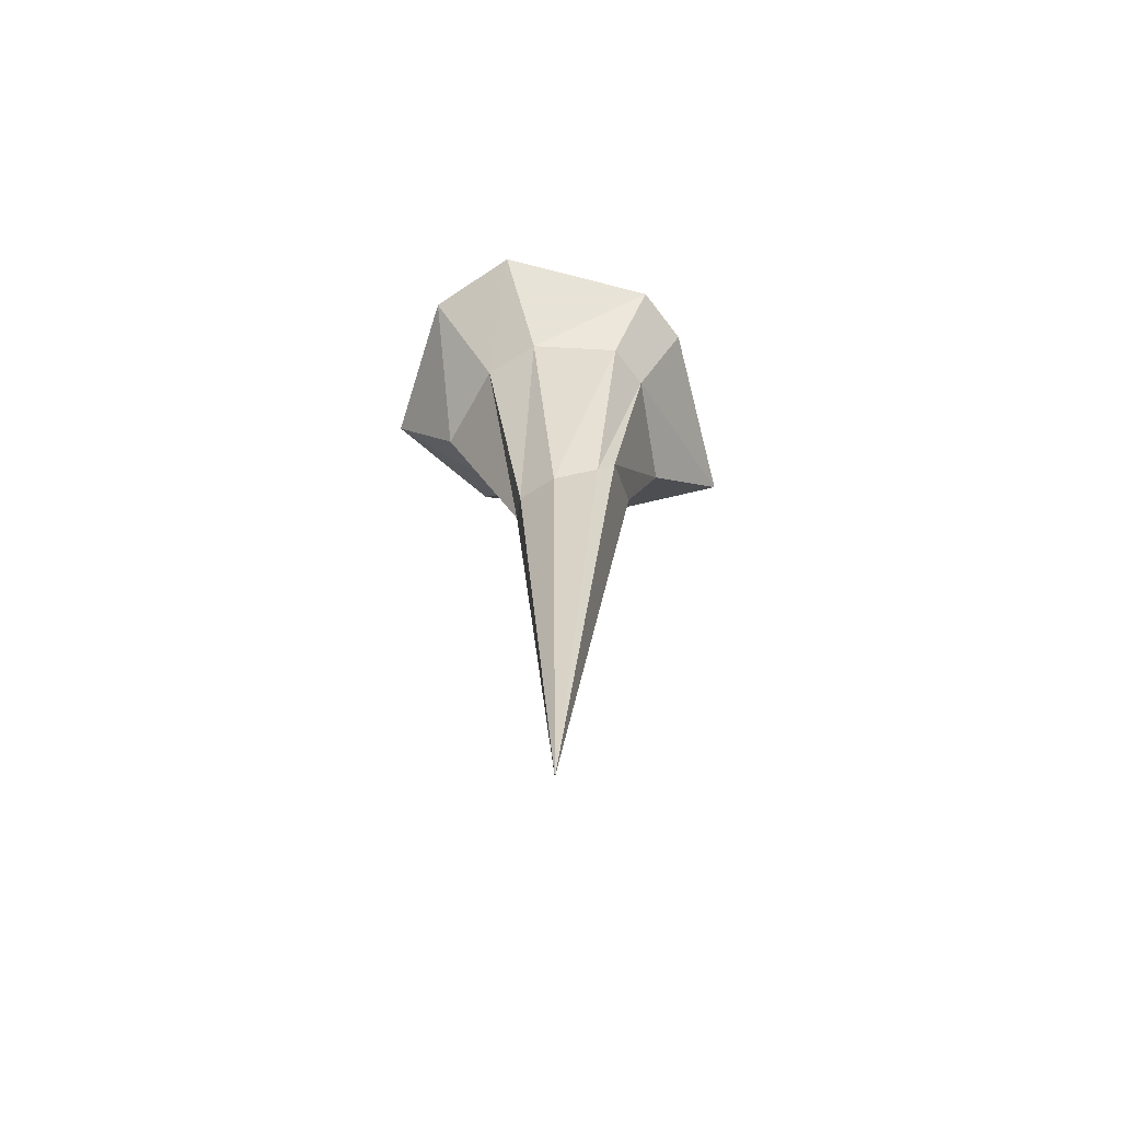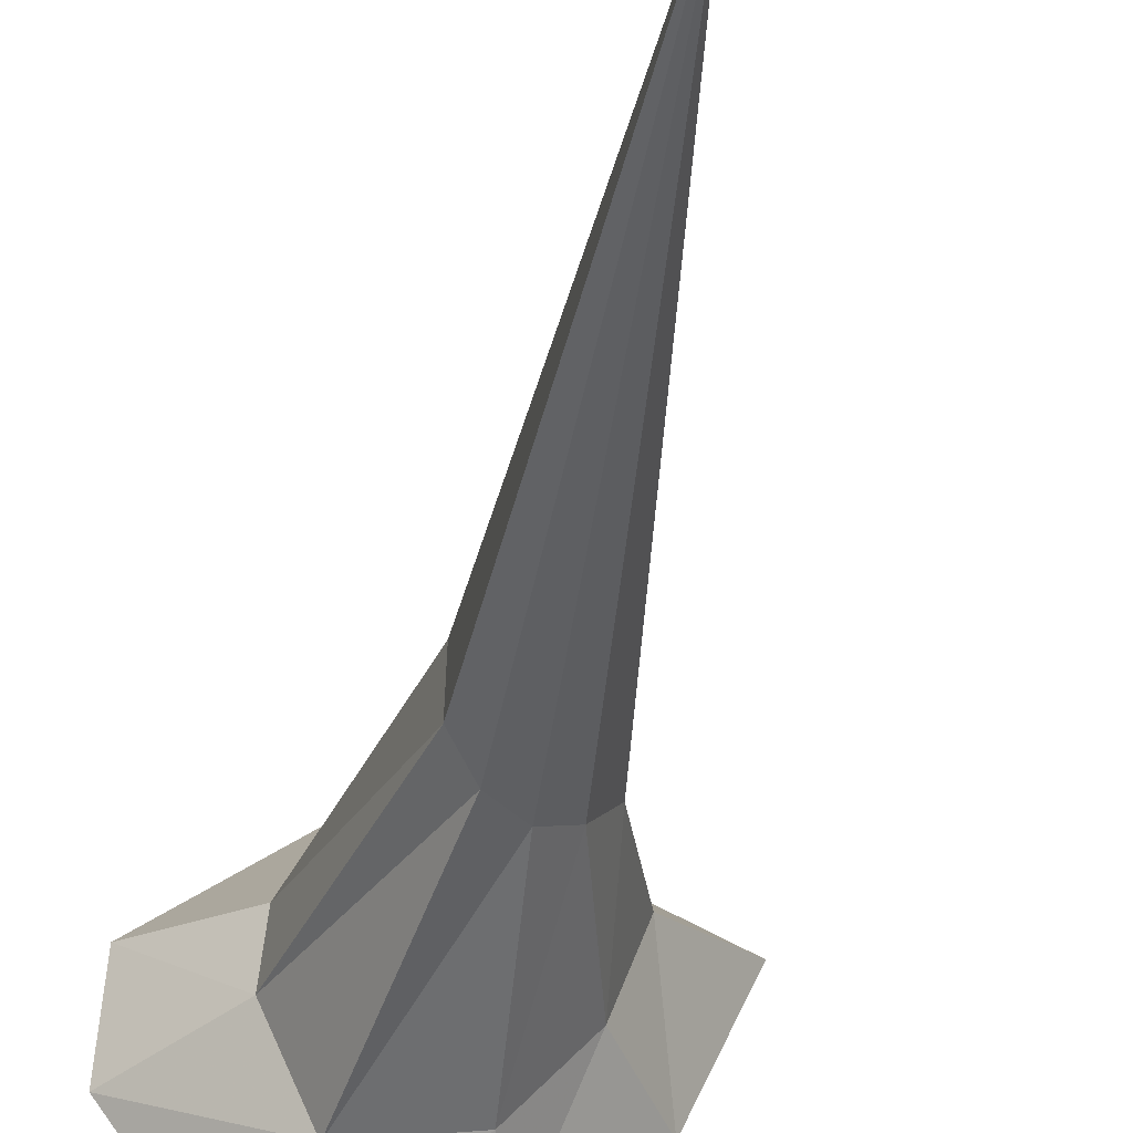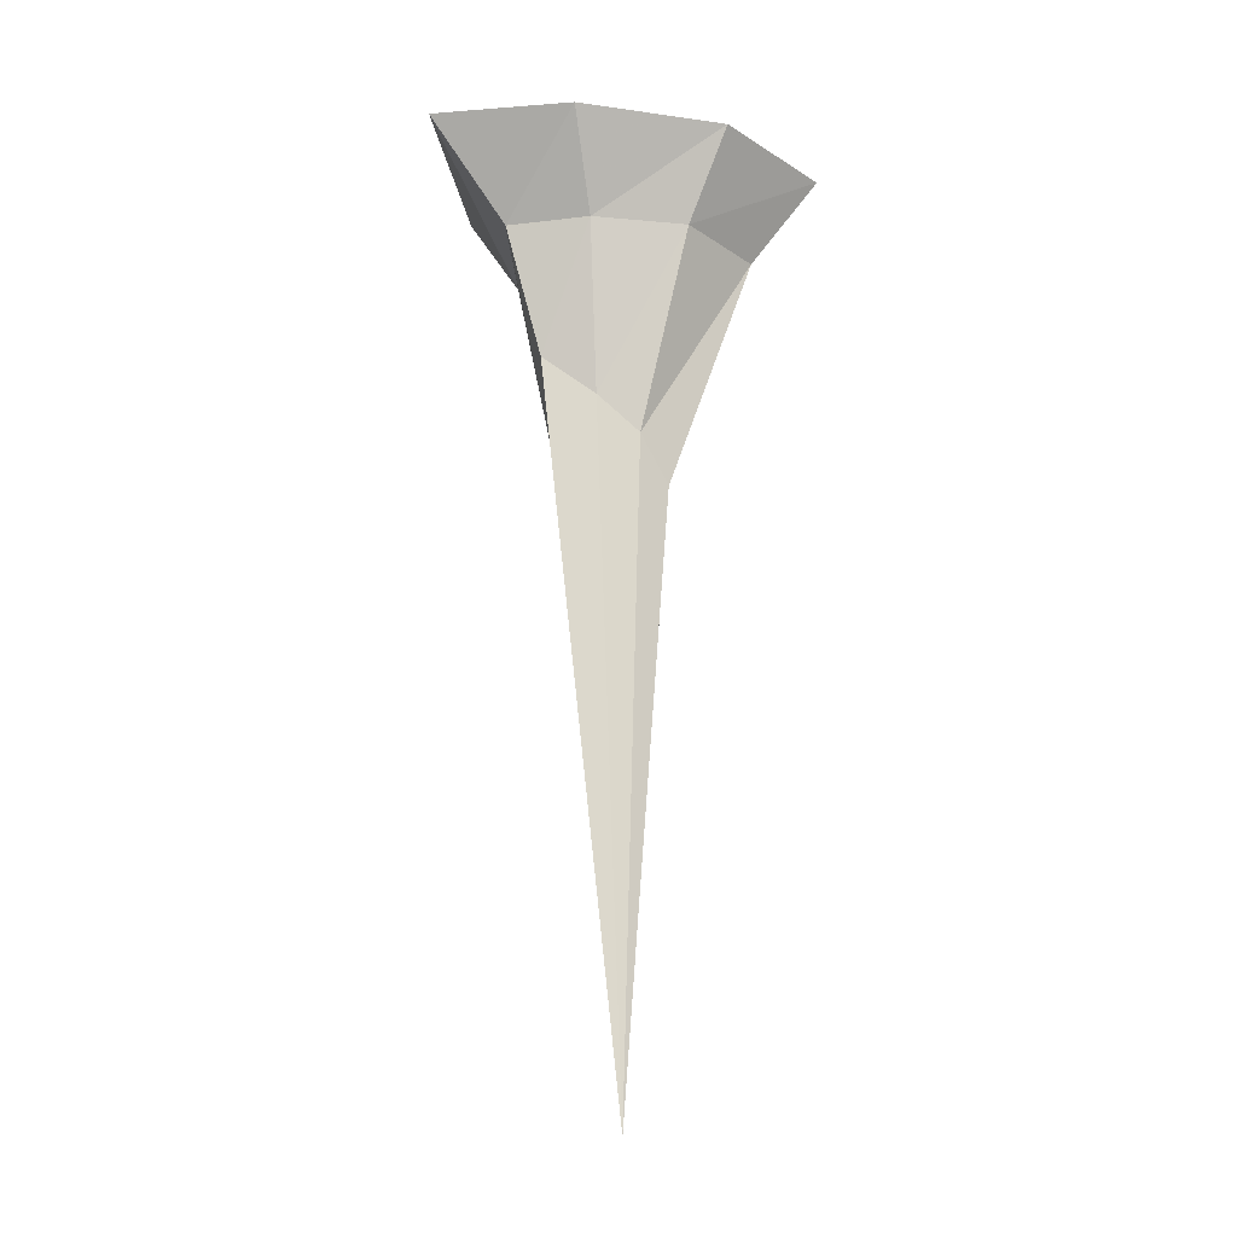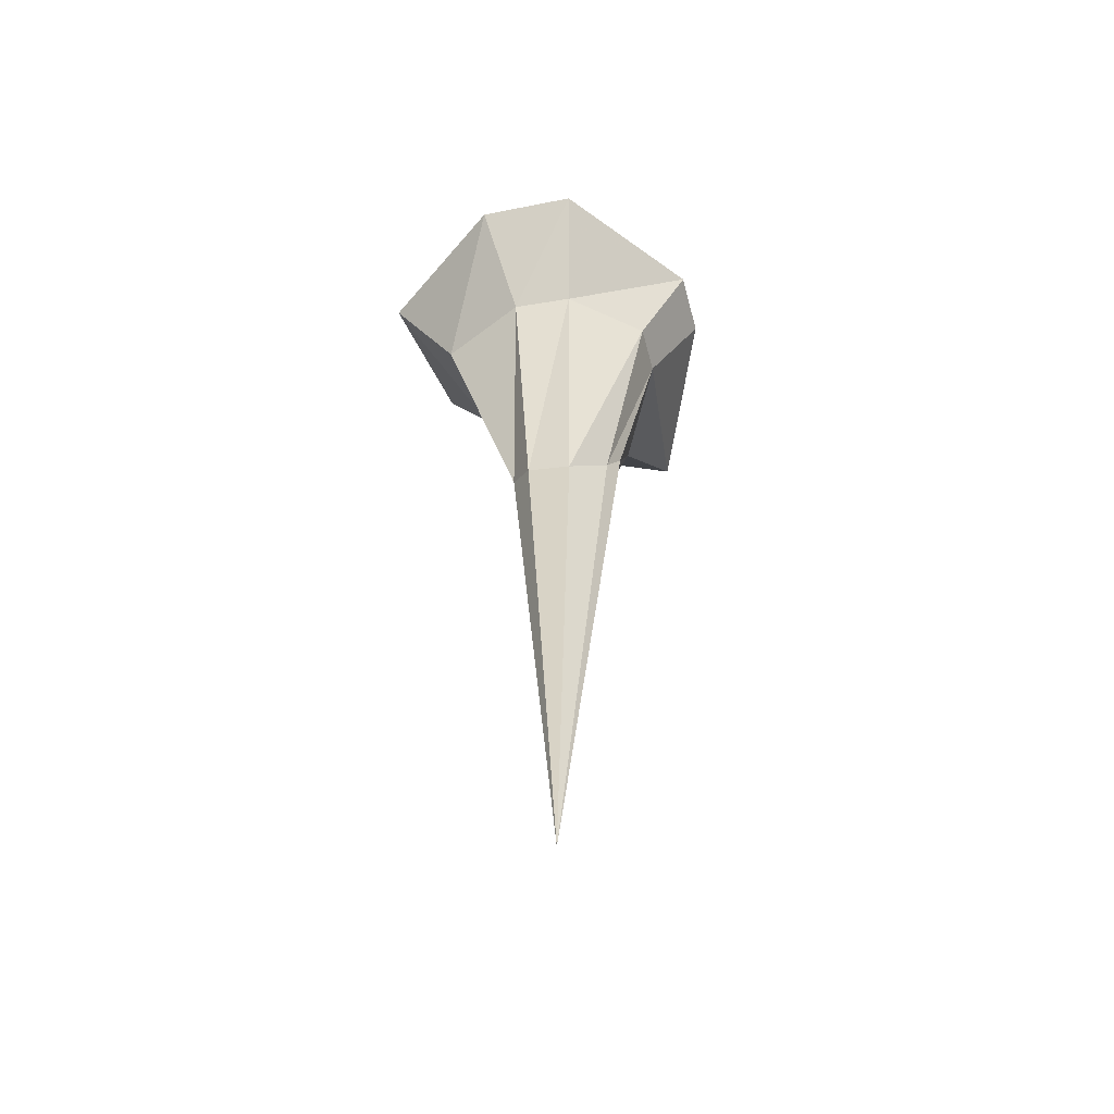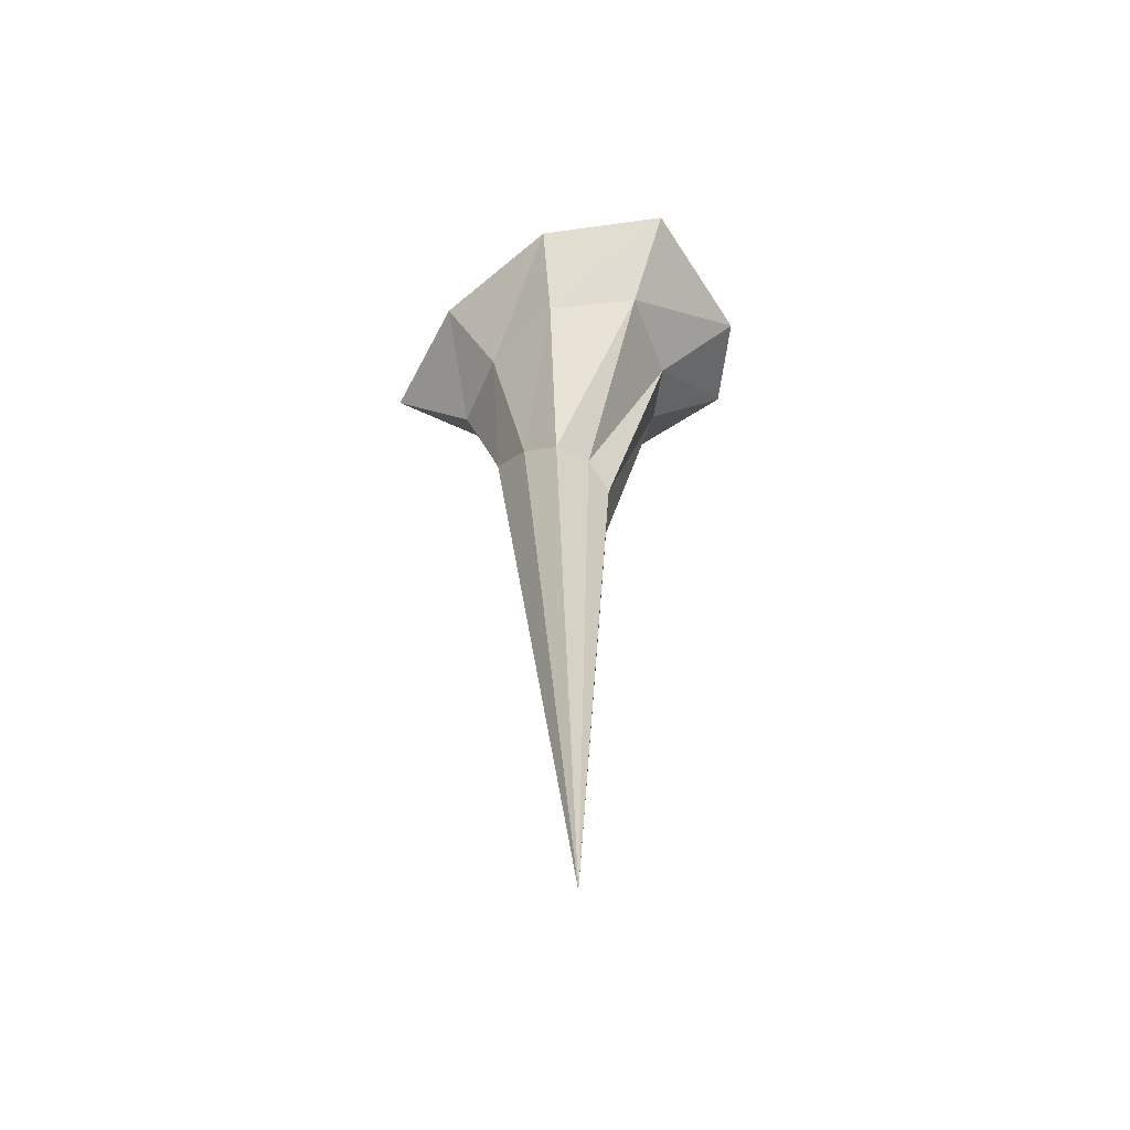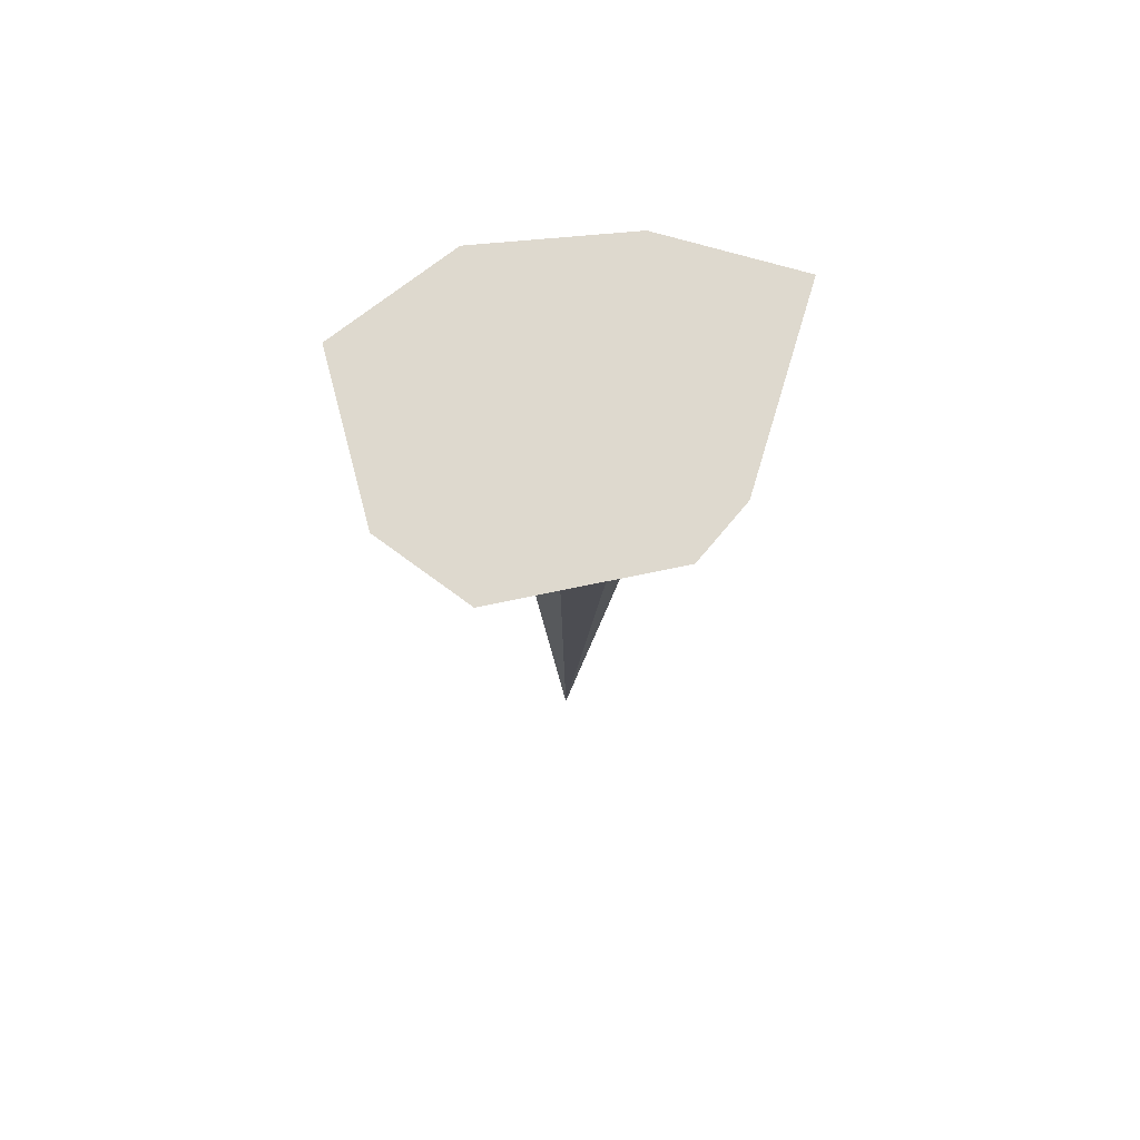
<metadata>
{"format":"obj","ext":"obj","renderer":"f3d","projection":"perspective","resolution":1024,"background":"white","views":[{"elev":-67.0,"azim":-52.8,"up":"+Y"},{"elev":-38.1,"azim":-9.2,"up":"+Z"},{"elev":-22.4,"azim":121.2,"up":"+Y"},{"elev":-58.1,"azim":-75.2,"up":"+Y"},{"elev":-55.8,"azim":176.6,"up":"+Y"},{"elev":71.5,"azim":-50.2,"up":"+Y"}]}
</metadata>
<code>
o object/carved_rock
v 3 -52 13
v 0 -58 11
v -6 -66 5
v -6 -64 -3
v -2 -60 -7
v 4 -52 -5
v 10 -46 0
v 15 -39 8
v 22 -16 11
v 3 -16 21
v 0 -168 1
v 17 -16 -3
v 27 0 -6
v 37 0 17
v -11 -16 -19
v 6 -16 -16
v 8 0 -25
v -33 0 -6
v 4 0 31
v -6 -16 21
v -18 -16 -3
v -16 0 -30
v -17 -16 8
v -32 0 12
v -8 0 31
f 1 2 3
f 1 3 4
f 1 4 5
f 1 5 6
f 1 6 7
f 1 7 8
f 1 8 9
f 1 9 10
f 1 10 2
f 1 2 11
f 1 11 8
f 8 11 7
f 8 7 12
f 8 12 9
f 9 12 13
f 9 13 14
f 9 14 10
f 9 10 15
f 9 15 12
f 12 15 16
f 12 16 17
f 12 17 13
f 13 17 18
f 13 18 14
f 14 18 19
f 14 19 10
f 10 19 20
f 10 20 2
f 2 20 3
f 2 3 11
f 11 3 4
f 11 4 5
f 11 5 6
f 11 6 7
f 7 6 16
f 7 16 12
f 15 16 6
f 15 6 5
f 15 5 21
f 15 21 18
f 15 18 22
f 15 22 16
f 16 22 17
f 17 22 18
f 20 23 3
f 3 23 4
f 4 23 21
f 4 21 5
f 21 23 24
f 21 24 18
f 18 24 25
f 18 25 19
f 19 25 20
f 20 25 23
f 20 23 15
f 20 15 10
f 23 25 24
f 15 23 21

</code>
